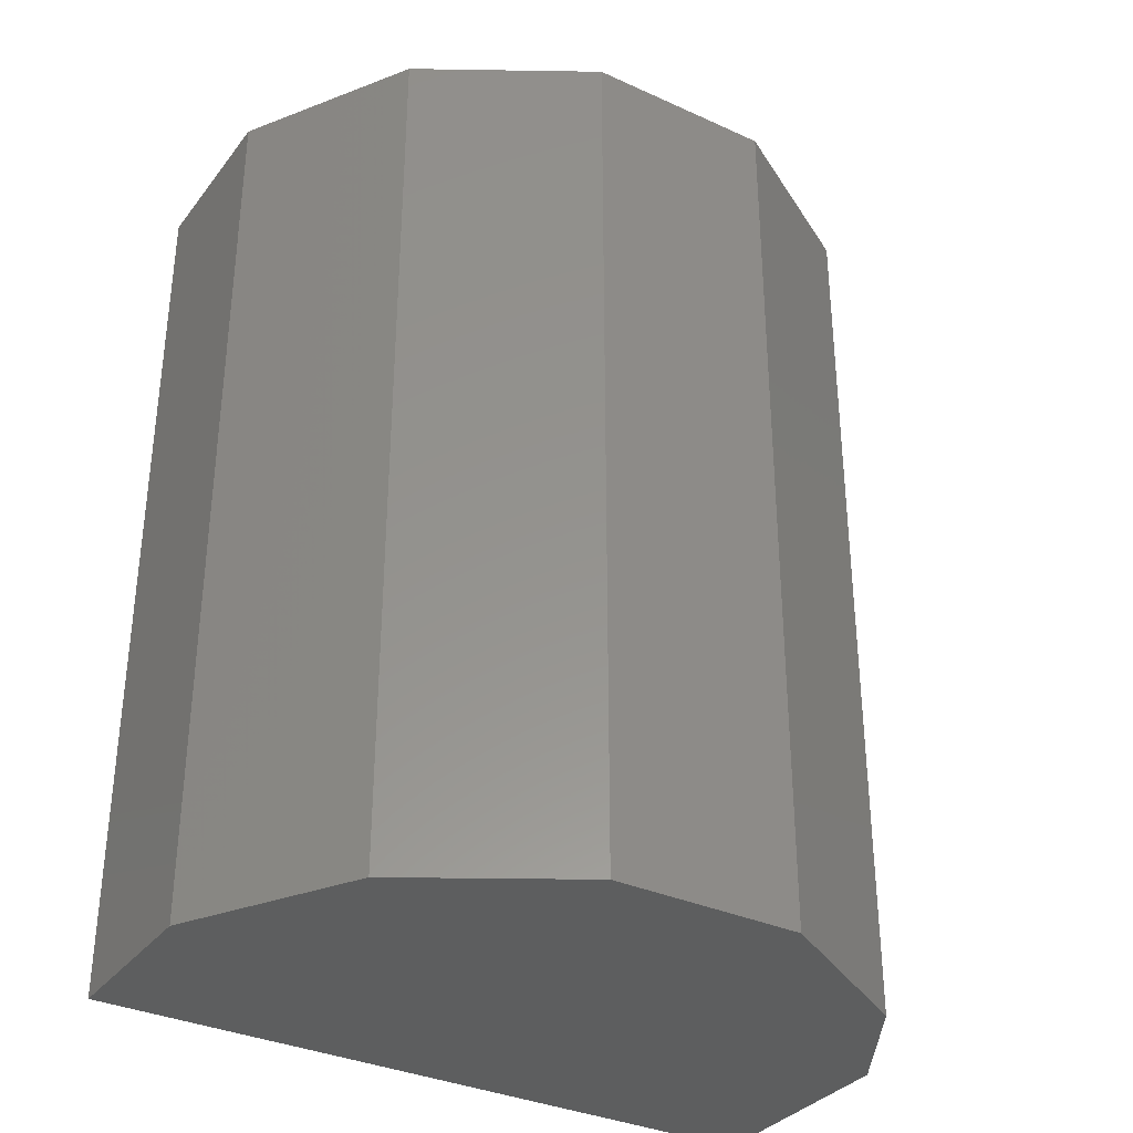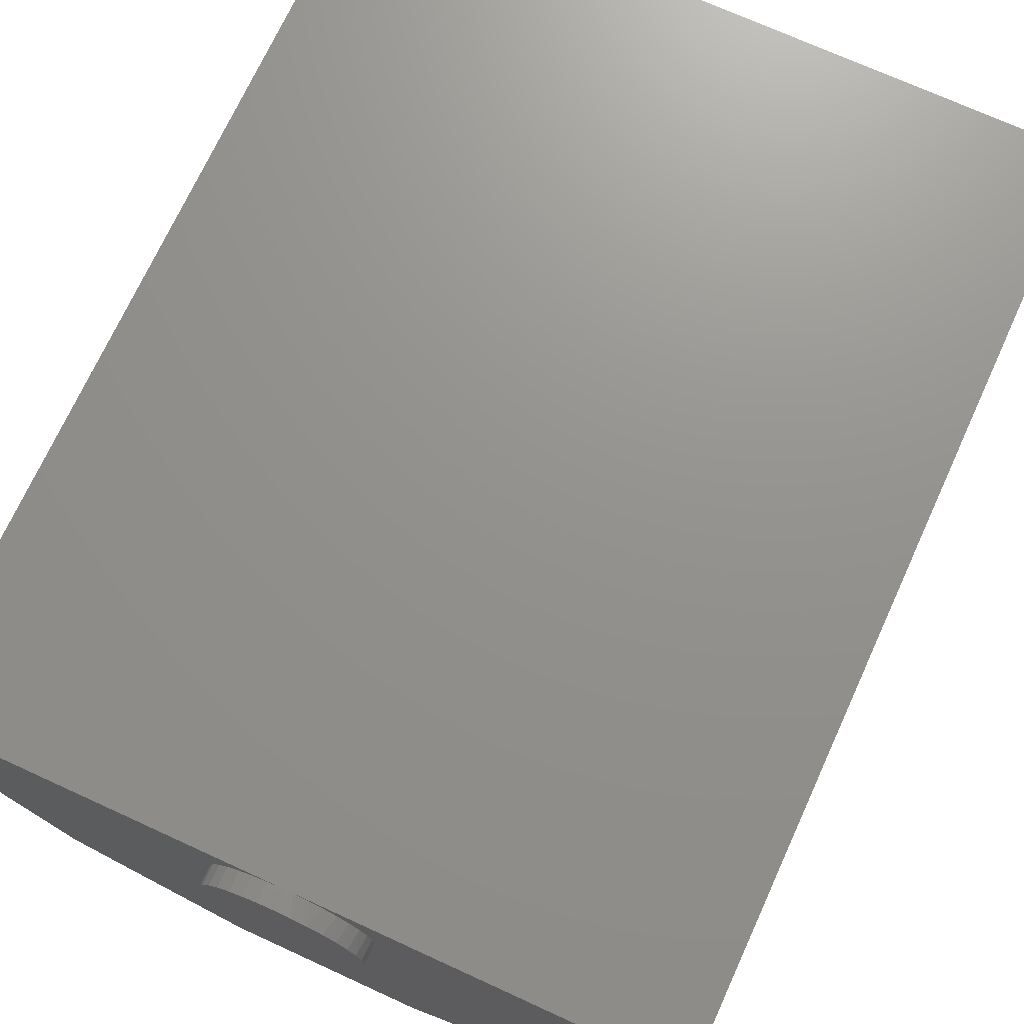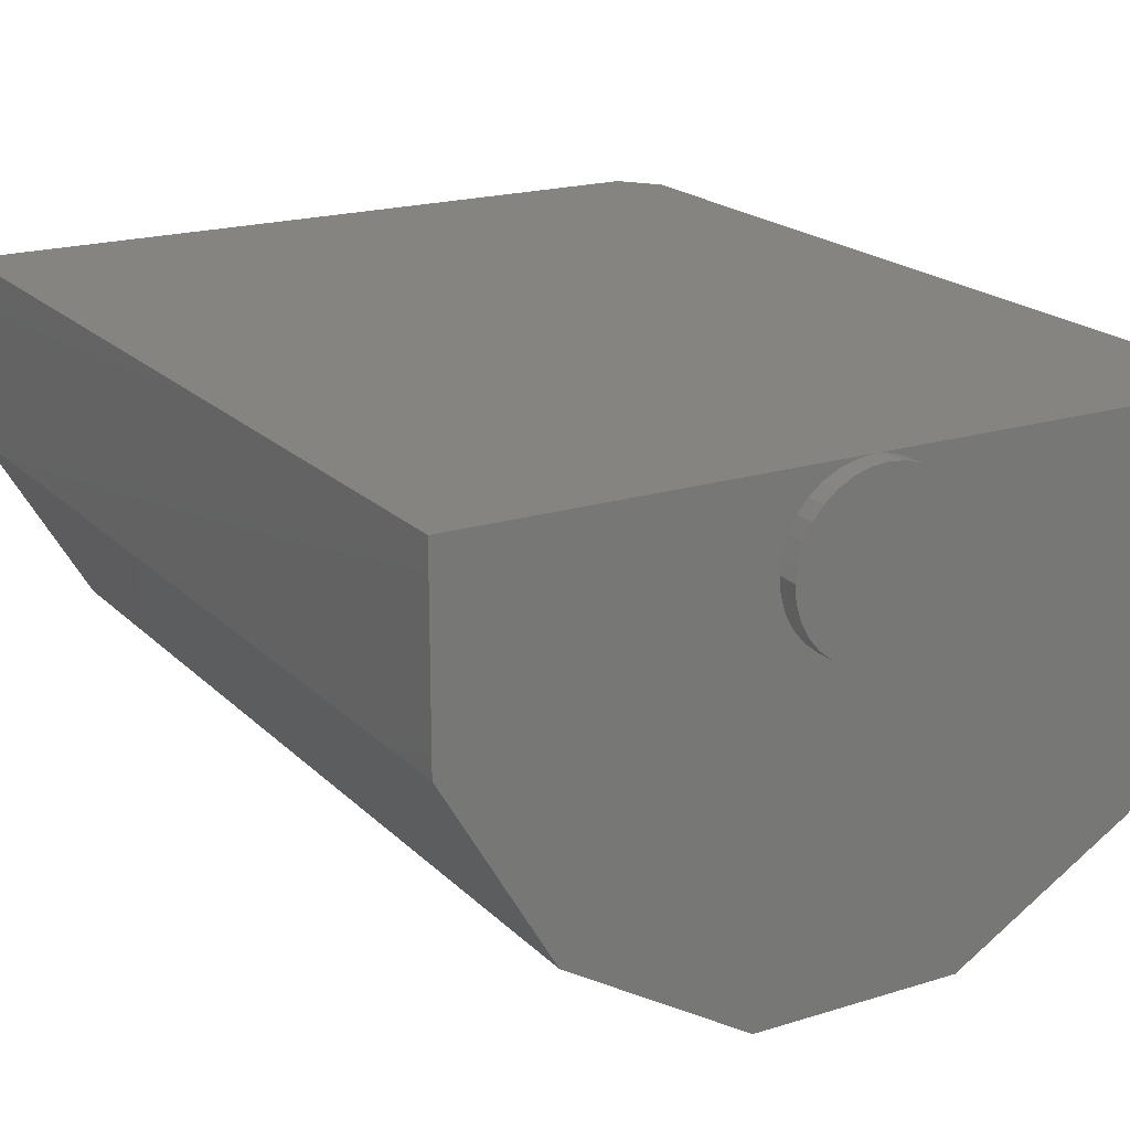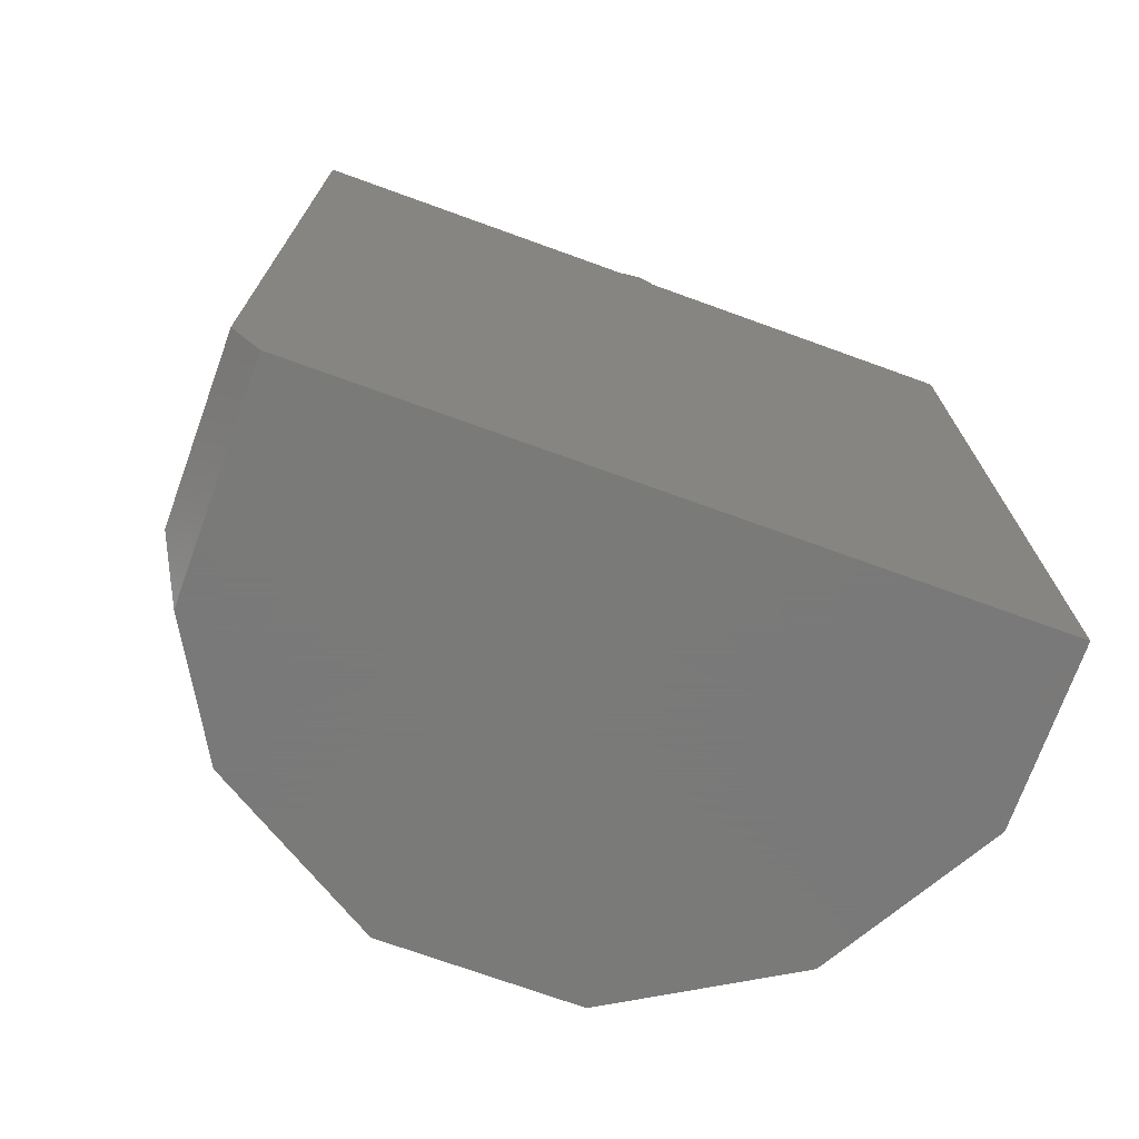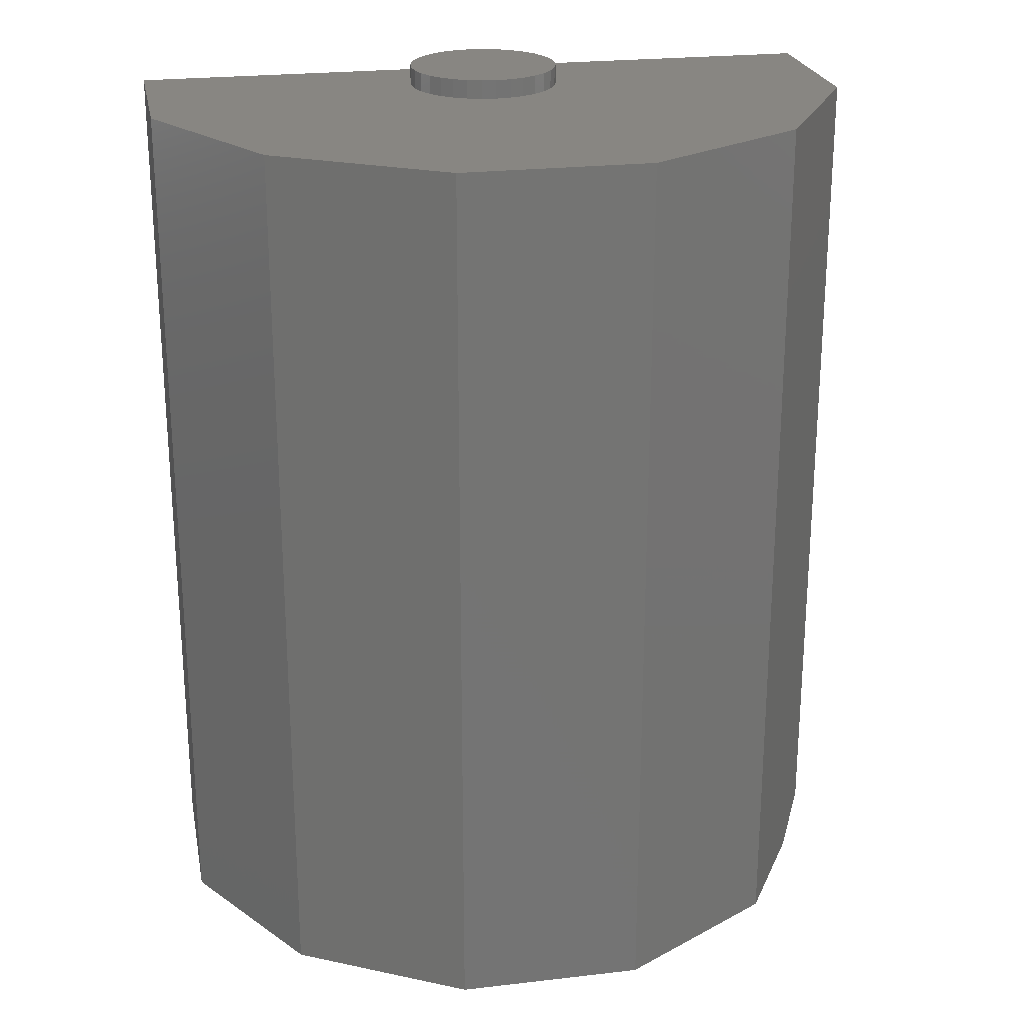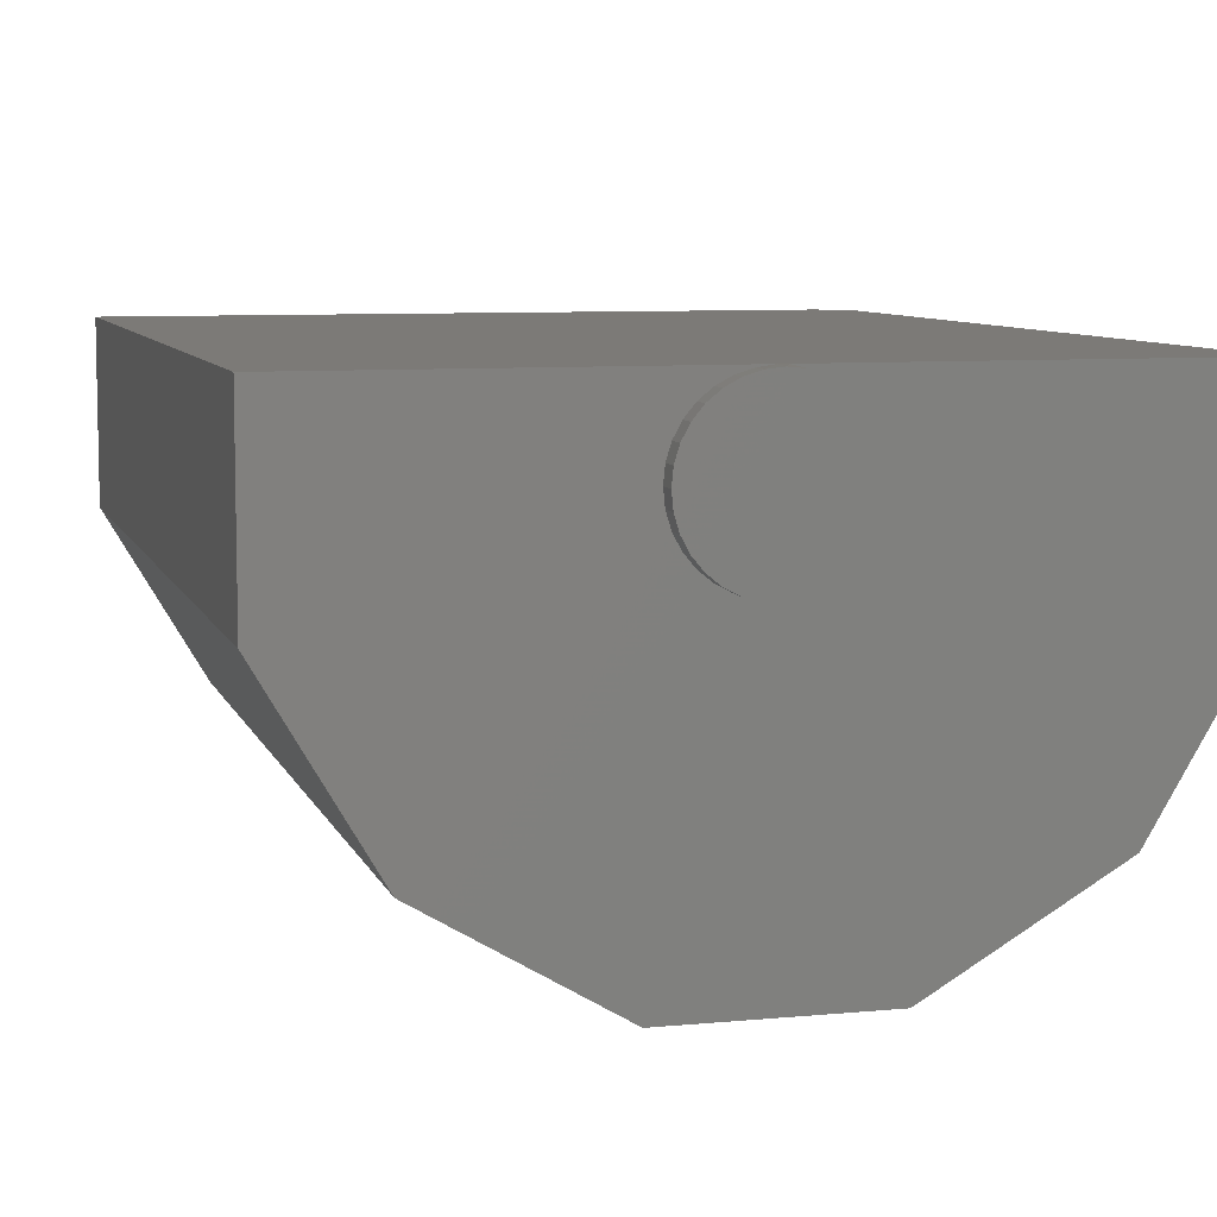
<metadata>
{"format":"stl","ext":"stl","renderer":"f3d","projection":"perspective","resolution":1024,"background":"white","views":[{"elev":-33.8,"azim":-31.8,"up":"+Z"},{"elev":71.7,"azim":24.6,"up":"+Y"},{"elev":19.5,"azim":-30.2,"up":"+Y"},{"elev":-72.7,"azim":160.1,"up":"+Z"},{"elev":23.7,"azim":-11.0,"up":"+Z"},{"elev":7.8,"azim":-15.0,"up":"+Y"}]}
</metadata>
<code>
# stl→obj: 84 verts, 164 faces
v 0.2969 -0.07812 0.7344
v 0.06275 0.01155 0.7344
v 0.06382 0 0.7344
v 0.0626 -0.01232 0.7344
v 0.05901 -0.02417 0.7344
v 0.05317 -0.03509 0.7344
v 0.04532 -0.04466 0.7344
v 0.03575 -0.05251 0.7344
v 0.02483 -0.05835 0.7344
v 0.01298 -0.06194 0.7344
v 0.0006579 -0.06316 0.7344
v -0.2891 -0.07812 0.7344
v -0.2089 -0.2138 0.7344
v 0.2167 -0.2138 0.7344
v 0.2969 0.06373 0.7344
v 0.00699 0.06373 0.7344
v 0.01829 0.06065 0.7344
v 0.02909 0.0564 0.7344
v 0.03893 0.05024 0.7344
v 0.04747 0.04239 0.7344
v 0.05444 0.03311 0.7344
v 0.05959 0.02272 0.7344
v -0.01166 -0.06194 0.7344
v -0.02351 -0.05835 0.7344
v -0.03443 -0.05251 0.7344
v -0.044 -0.04466 0.7344
v -0.05186 -0.03509 0.7344
v -0.05769 -0.02417 0.7344
v -0.06129 -0.01232 0.7344
v -0.0625 7.734e-18 0.7344
v -0.06129 0.01232 0.7344
v -0.2891 0.06373 0.7344
v -0.05769 0.02417 0.7344
v -0.05186 0.03509 0.7344
v -0.044 0.04466 0.7344
v -0.03443 0.05251 0.7344
v -0.02351 0.05835 0.7344
v -0.01166 0.06194 0.7344
v 0.0006579 0.06373 0.7344
v -0.07319 -0.294 0.7344
v 0.081 -0.294 0.7344
v 0.00699 0.06373 0
v 0.2969 0.06373 0.03125
v 0.2734 0.06373 0
v -0.2891 0.06373 0
v 0.06382 0 0.75
v 0.0626 -0.01232 0.75
v 0.05901 -0.02417 0.75
v 0.05317 -0.03509 0.75
v 0.04532 -0.04466 0.75
v 0.03575 -0.05251 0.75
v 0.02483 -0.05835 0.75
v 0.01298 -0.06194 0.75
v 0.0006579 -0.06316 0.75
v -0.01166 -0.06194 0.75
v -0.02351 -0.05835 0.75
v -0.03443 -0.05251 0.75
v -0.044 -0.04466 0.75
v -0.05186 -0.03509 0.75
v -0.05769 -0.02417 0.75
v -0.06129 -0.01232 0.75
v -0.0625 7.734e-18 0.75
v 0.01298 0.06194 0.75
v 0.02483 0.05835 0.75
v 0.03575 0.05251 0.75
v 0.04532 0.04466 0.75
v 0.05317 0.03509 0.75
v 0.05901 0.02417 0.75
v 0.0626 0.01232 0.75
v 0.0006579 0.06316 0.75
v -0.06129 0.01232 0.75
v -0.05769 0.02417 0.75
v -0.05186 0.03509 0.75
v -0.044 0.04466 0.75
v -0.03443 0.05251 0.75
v -0.02351 0.05835 0.75
v -0.01166 0.06194 0.75
v -0.2891 -0.07812 0
v 0.2734 -0.1178 0
v 0.2167 -0.2138 0
v -0.2089 -0.2138 0
v 0.081 -0.294 0
v -0.07319 -0.294 0
v 0.2969 -0.07812 0.03125
f 1 2 3
f 1 3 4
f 1 4 5
f 1 5 6
f 1 6 7
f 1 7 8
f 1 8 9
f 1 9 10
f 1 10 11
f 1 11 12
f 1 12 13
f 1 13 14
f 15 16 17
f 15 17 18
f 15 18 19
f 15 19 20
f 15 20 21
f 15 21 22
f 15 22 2
f 15 2 1
f 12 11 23
f 12 23 24
f 12 24 25
f 12 25 26
f 12 26 27
f 12 27 28
f 12 28 29
f 12 29 30
f 12 30 31
f 32 12 31
f 32 31 33
f 32 33 34
f 32 34 35
f 32 35 36
f 32 36 37
f 32 37 38
f 32 38 39
f 40 41 13
f 13 41 14
f 16 15 42
f 42 15 43
f 42 43 44
f 45 32 42
f 42 32 39
f 42 39 16
f 3 46 4
f 4 46 47
f 4 47 5
f 5 47 48
f 5 48 6
f 6 48 49
f 6 49 7
f 7 49 50
f 7 50 8
f 8 50 51
f 8 51 9
f 9 51 52
f 9 52 10
f 10 52 53
f 10 53 11
f 11 53 54
f 11 54 23
f 23 54 55
f 23 55 24
f 24 55 56
f 24 56 25
f 25 56 57
f 25 57 26
f 26 57 58
f 26 58 27
f 27 58 59
f 27 59 28
f 28 59 60
f 28 60 29
f 29 60 61
f 29 61 30
f 30 61 62
f 17 63 64
f 17 64 18
f 18 64 65
f 18 65 19
f 19 65 66
f 19 66 20
f 20 66 67
f 20 67 21
f 21 67 68
f 21 68 22
f 22 68 69
f 16 39 70
f 16 70 63
f 16 63 17
f 30 62 31
f 31 62 71
f 31 71 33
f 33 71 72
f 33 72 34
f 34 72 73
f 34 73 35
f 35 73 74
f 35 74 36
f 36 74 75
f 36 75 37
f 37 75 76
f 37 76 38
f 38 76 77
f 38 77 39
f 39 77 70
f 46 3 69
f 69 3 2
f 69 2 22
f 77 63 70
f 63 77 76
f 63 76 64
f 64 76 75
f 64 75 65
f 65 75 74
f 65 74 66
f 66 74 73
f 66 73 67
f 49 58 50
f 50 58 57
f 50 57 51
f 51 57 56
f 51 56 52
f 52 56 55
f 52 55 53
f 53 55 54
f 67 73 68
f 68 73 72
f 68 72 69
f 69 72 71
f 69 71 46
f 46 71 62
f 46 62 47
f 47 62 61
f 47 61 48
f 48 61 60
f 48 60 49
f 49 60 59
f 49 59 58
f 45 42 78
f 79 42 44
f 42 79 78
f 78 79 80
f 78 80 81
f 81 80 82
f 81 82 83
f 84 43 1
f 1 43 15
f 1 14 84
f 84 14 80
f 84 80 79
f 84 79 43
f 43 79 44
f 45 78 32
f 32 78 12
f 82 80 41
f 41 80 14
f 83 82 40
f 40 82 41
f 81 83 13
f 13 83 40
f 78 81 12
f 12 81 13

</code>
